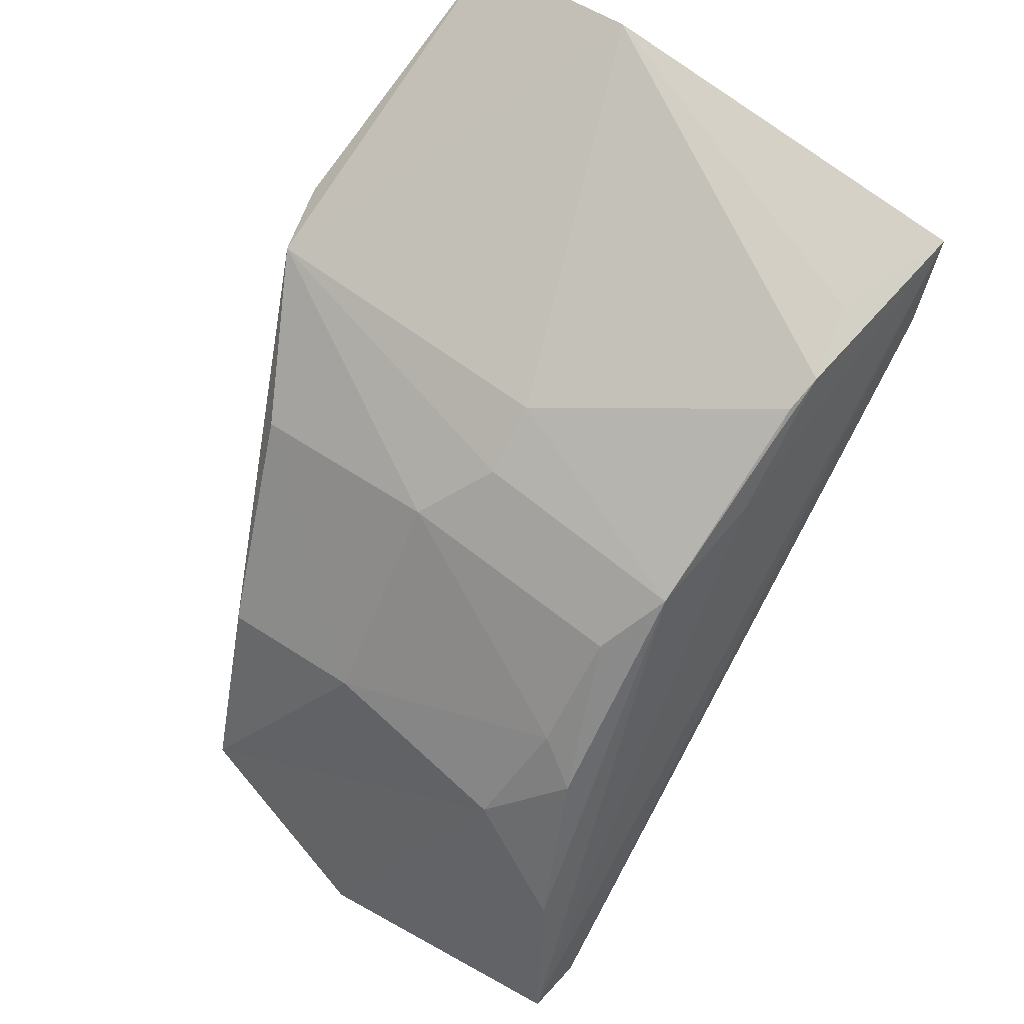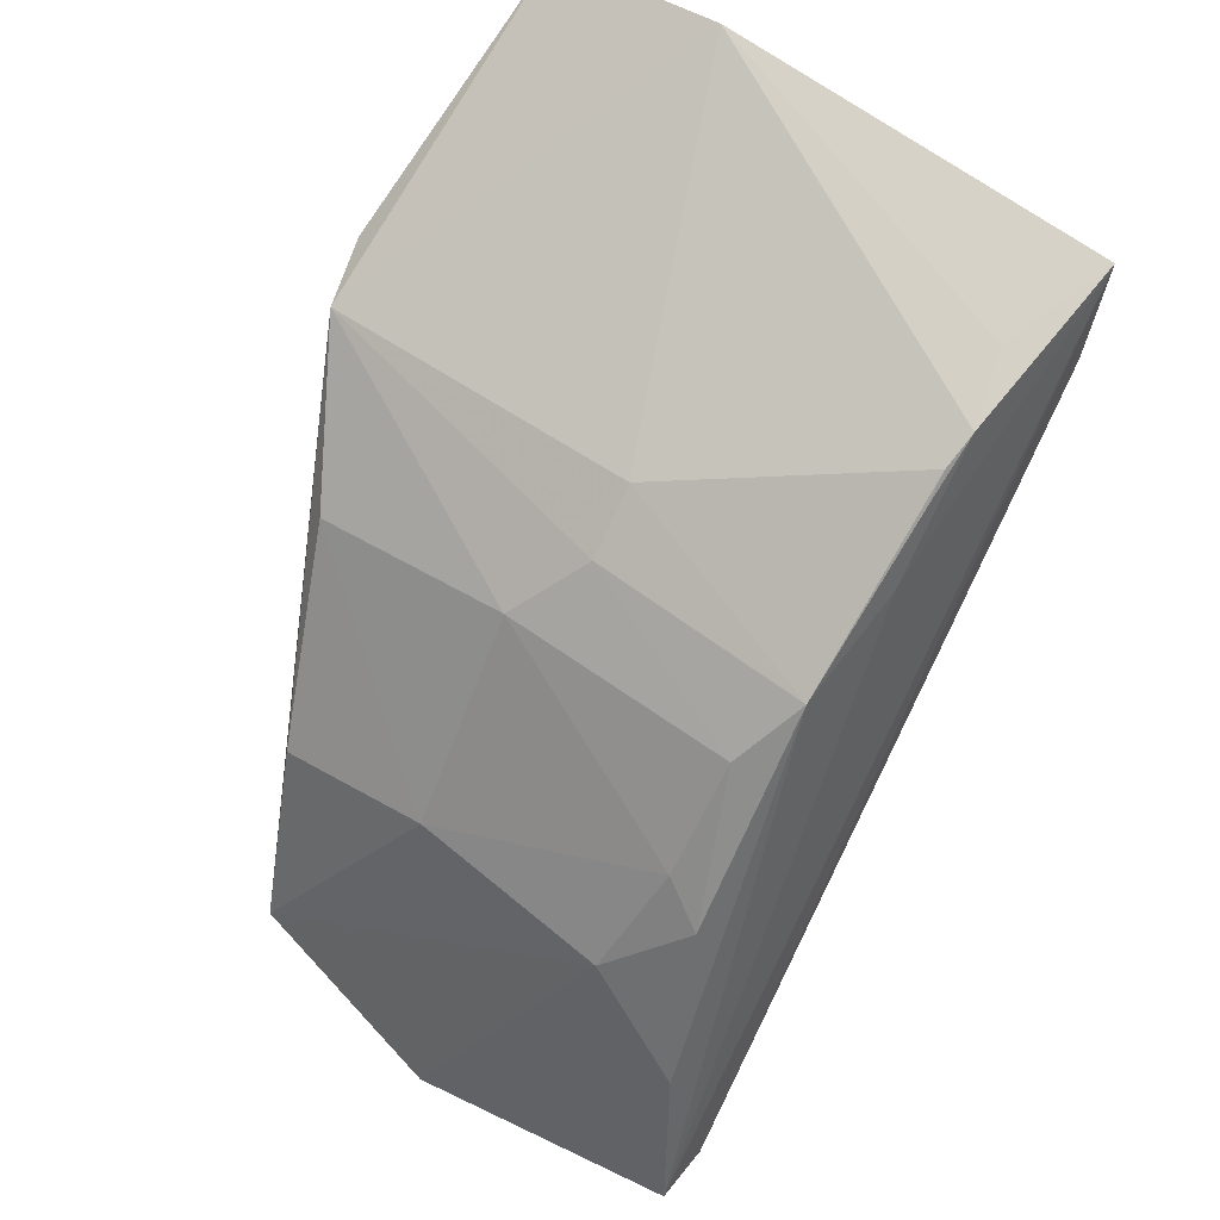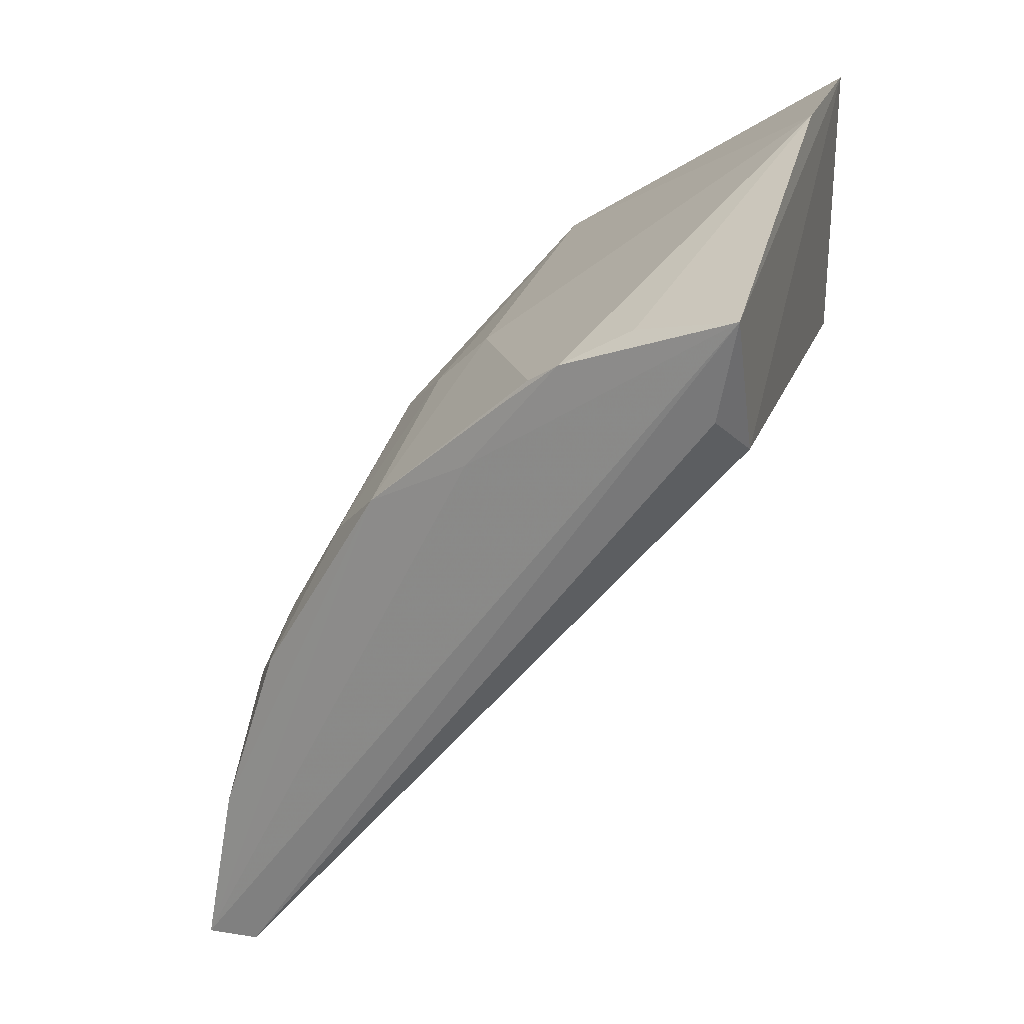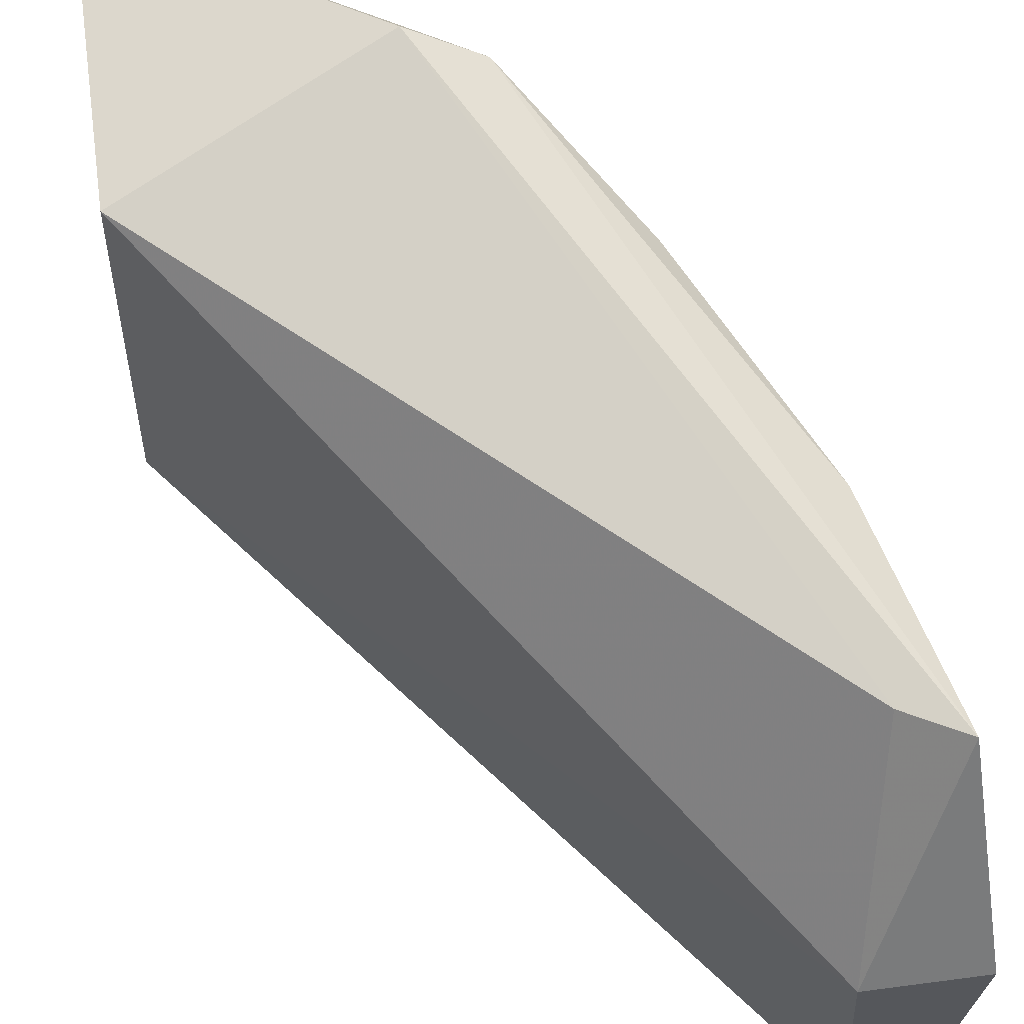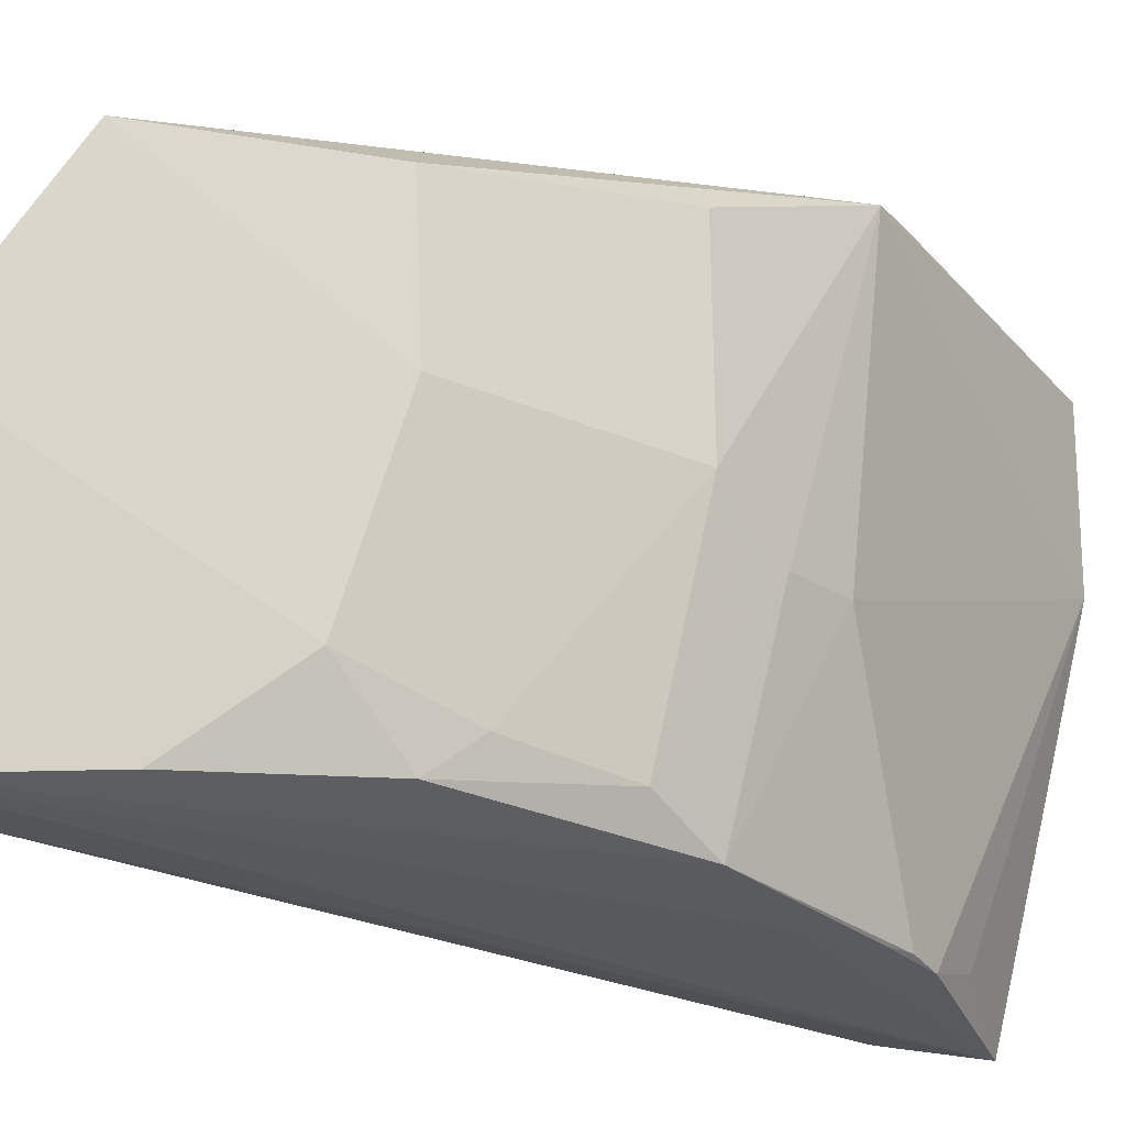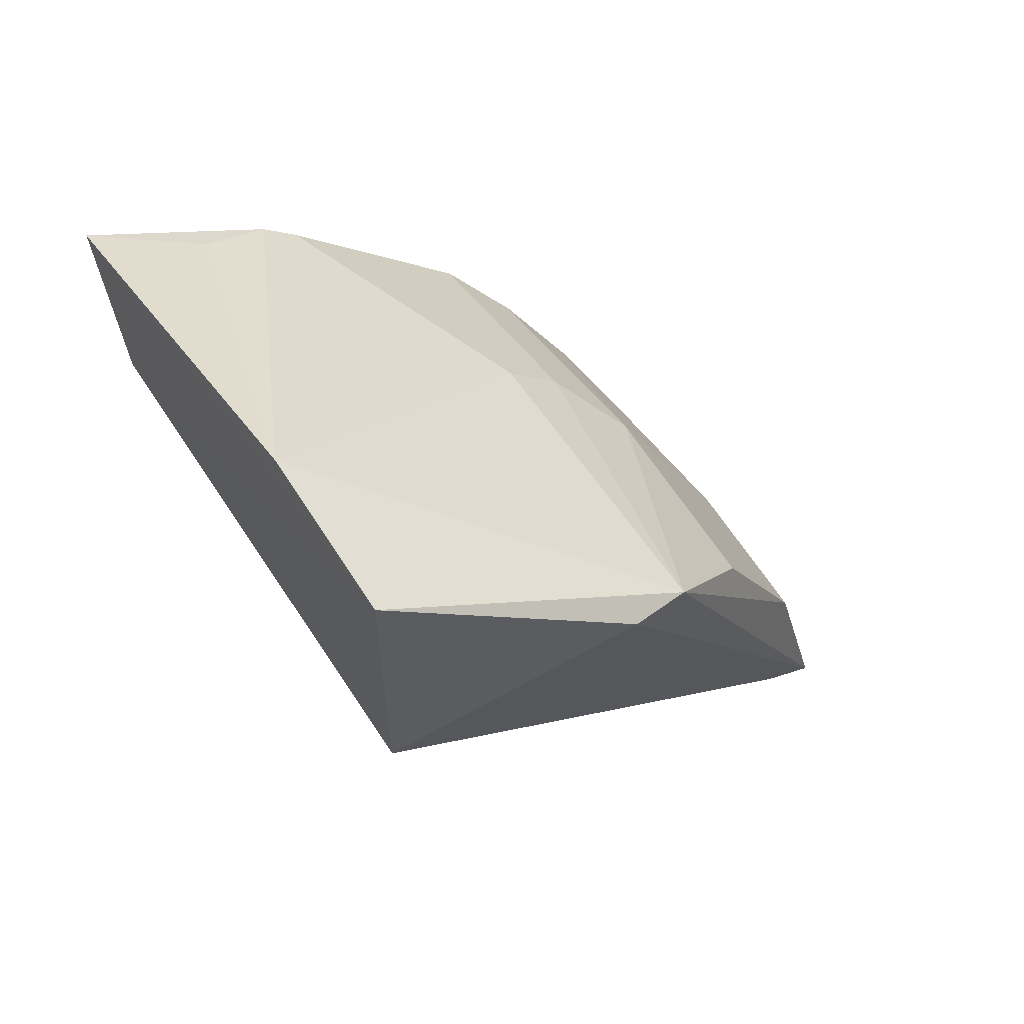
<metadata>
{"format":"obj","ext":"obj","renderer":"f3d","projection":"perspective","resolution":1024,"background":"white","views":[{"elev":51.0,"azim":-52.7,"up":"+Z"},{"elev":50.4,"azim":-56.2,"up":"+Z"},{"elev":24.3,"azim":17.5,"up":"+Z"},{"elev":64.0,"azim":172.7,"up":"+Y"},{"elev":-20.0,"azim":-92.1,"up":"+Y"},{"elev":58.3,"azim":148.5,"up":"+Z"}]}
</metadata>
<code>
v -0.04566 0.002499 0.08465
v -0.0452 -0.01698 0.08154
v -0.04572 0.002478 0.07492
v -0.06643 -0.005692 0.05416
v -0.06014 -0.005476 0.07283
v -0.06334 -0.01512 0.05403
v -0.06584 0.0008557 0.05821
v -0.04511 -0.01489 0.07655
v -0.05123 -0.01594 0.07909
v -0.06281 -0.005746 0.05416
v -0.06259 -0.01413 0.06571
v -0.05399 0.004189 0.0785
v -0.04589 -0.01671 0.07806
v -0.04564 -0.0036 0.08466
v -0.06532 -0.01495 0.05382
v -0.06392 0.0008793 0.0592
v -0.06414 -0.01147 0.0636
v -0.05816 -0.01491 0.07301
v -0.06011 0.001567 0.07275
v -0.04889 -0.01539 0.08035
v -0.05627 0.003616 0.07763
v -0.0545 -0.01561 0.07506
v -0.06443 -0.01451 0.05963
v -0.06216 -0.01285 0.06734
v -0.05641 -0.007521 0.07654
v -0.06392 -0.004649 0.06563
v -0.06394 0.0007454 0.06543
v -0.05996 -0.0135 0.07113
v -0.05232 -0.01567 0.07835
v -0.05826 -0.007447 0.07474
v -0.05315 -0.01565 0.07748
f 8 1 2
f 8 3 1
f 10 8 6
f 10 3 8
f 10 4 7
f 12 1 3
f 13 8 2
f 13 2 6
f 13 6 8
f 14 2 1
f 15 6 2
f 15 10 6
f 15 4 10
f 16 10 7
f 16 3 10
f 16 12 3
f 16 7 12
f 17 7 4
f 20 14 9
f 20 9 2
f 20 2 14
f 21 14 1
f 21 1 12
f 21 19 5
f 21 12 7
f 22 15 2
f 22 2 9
f 22 18 15
f 23 11 17
f 23 18 11
f 23 15 18
f 23 17 4
f 23 4 15
f 24 17 11
f 25 9 14
f 25 14 21
f 26 5 19
f 26 24 5
f 26 17 24
f 26 7 17
f 27 21 7
f 27 19 21
f 27 26 19
f 27 7 26
f 28 5 24
f 28 24 11
f 28 11 18
f 29 25 18
f 29 9 25
f 30 18 25
f 30 28 18
f 30 5 28
f 30 25 21
f 30 21 5
f 31 29 18
f 31 9 29
f 31 22 9
f 31 18 22

</code>
